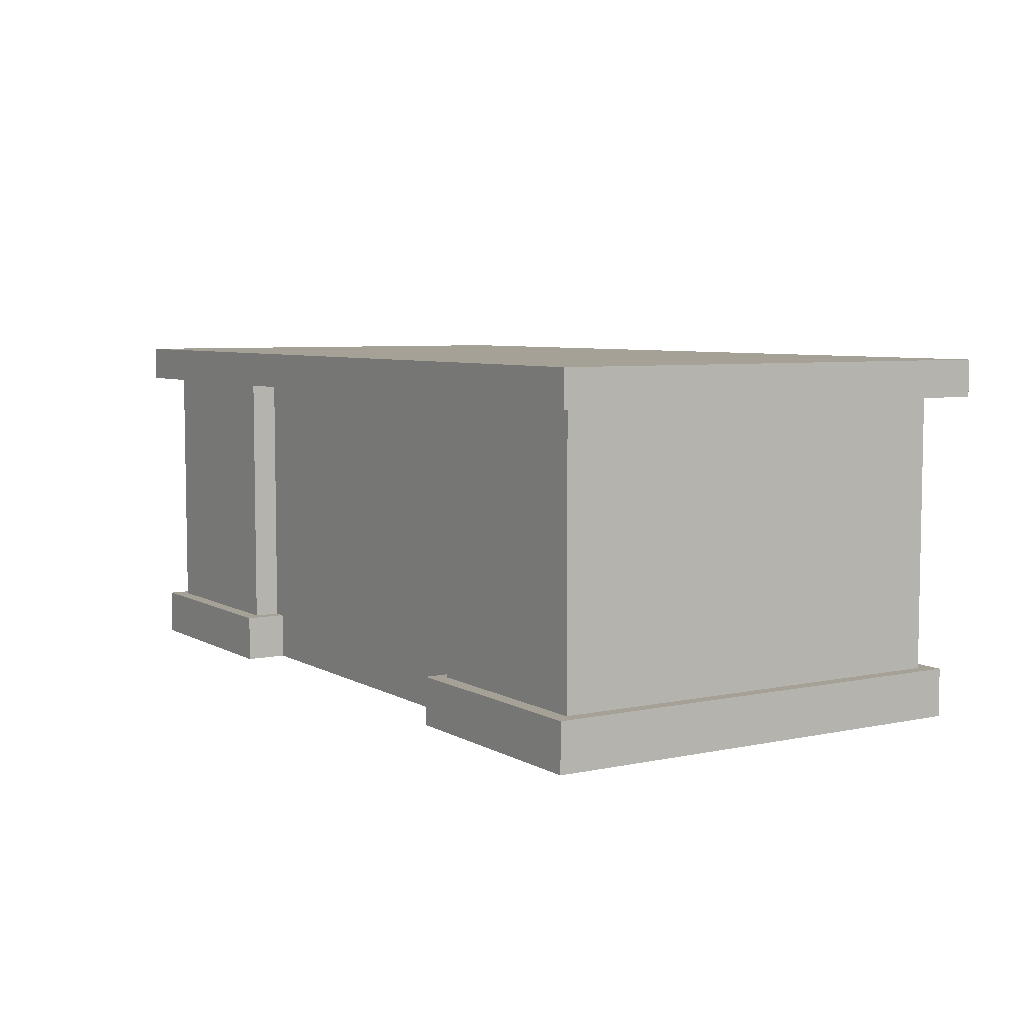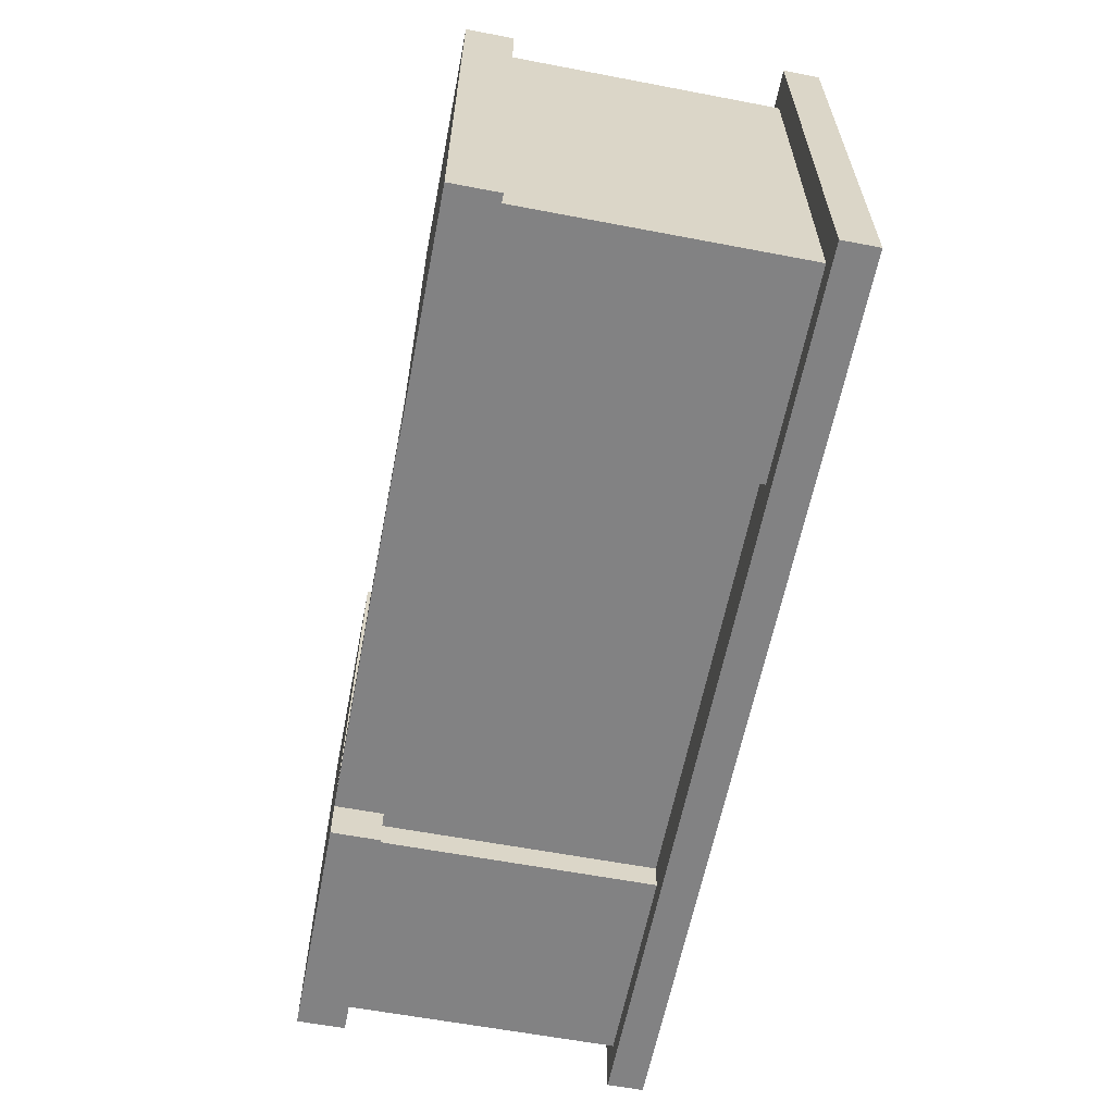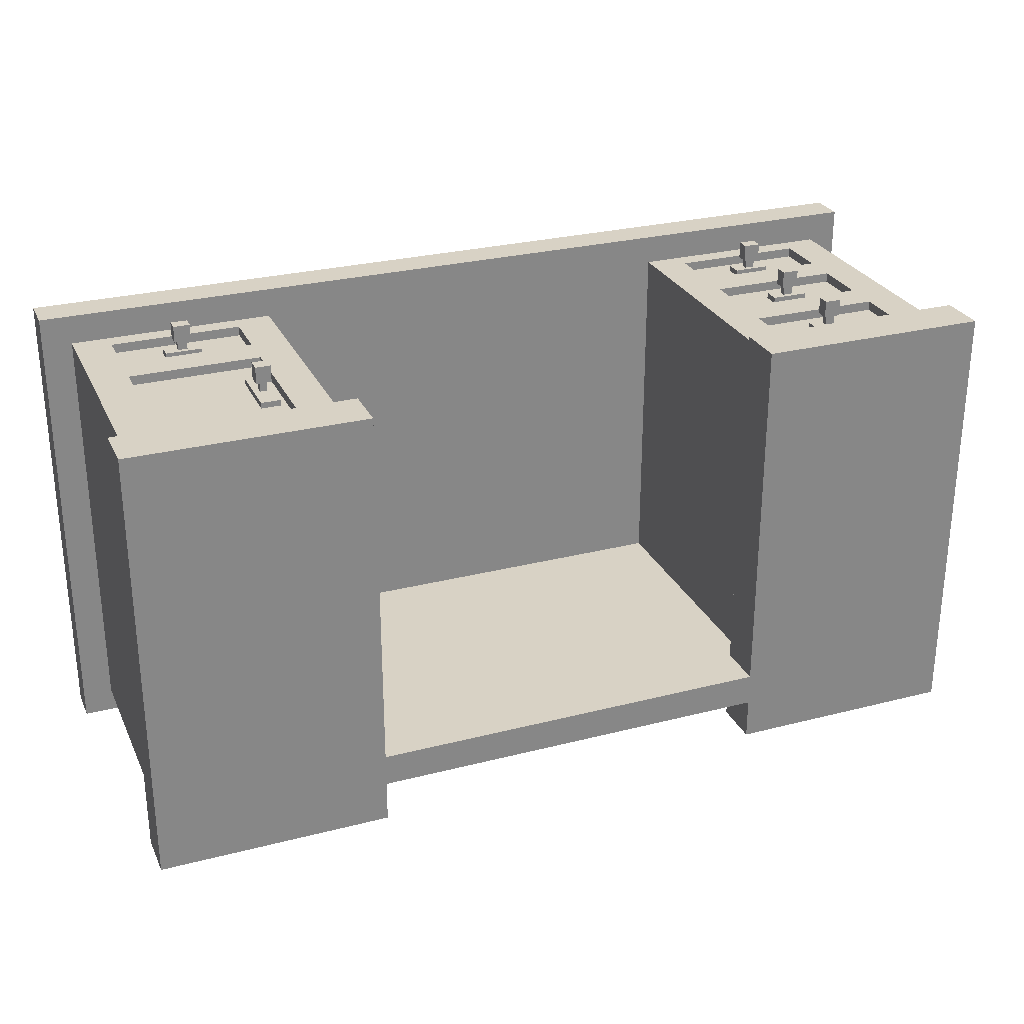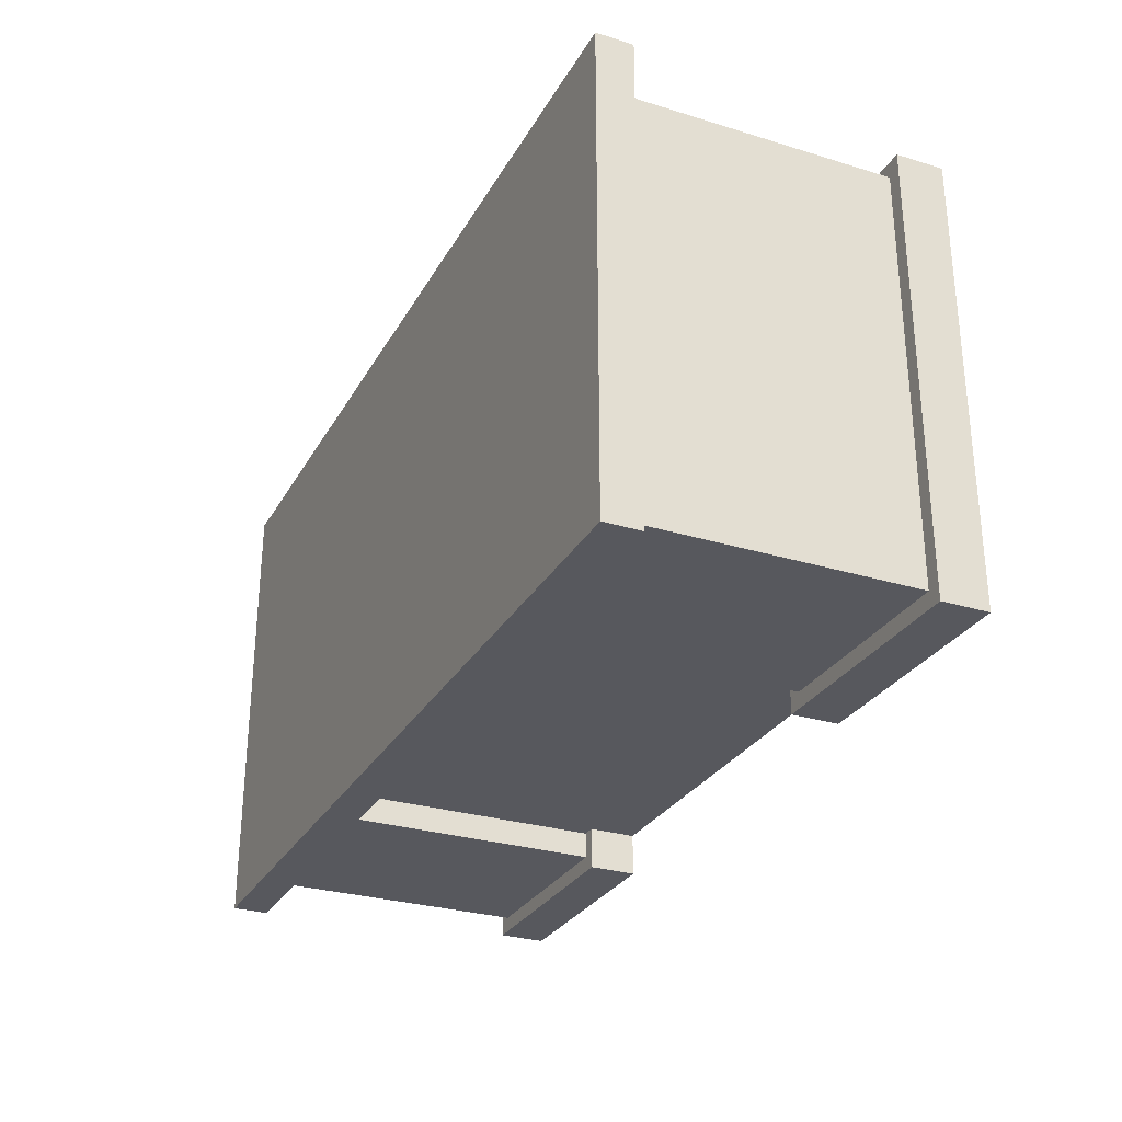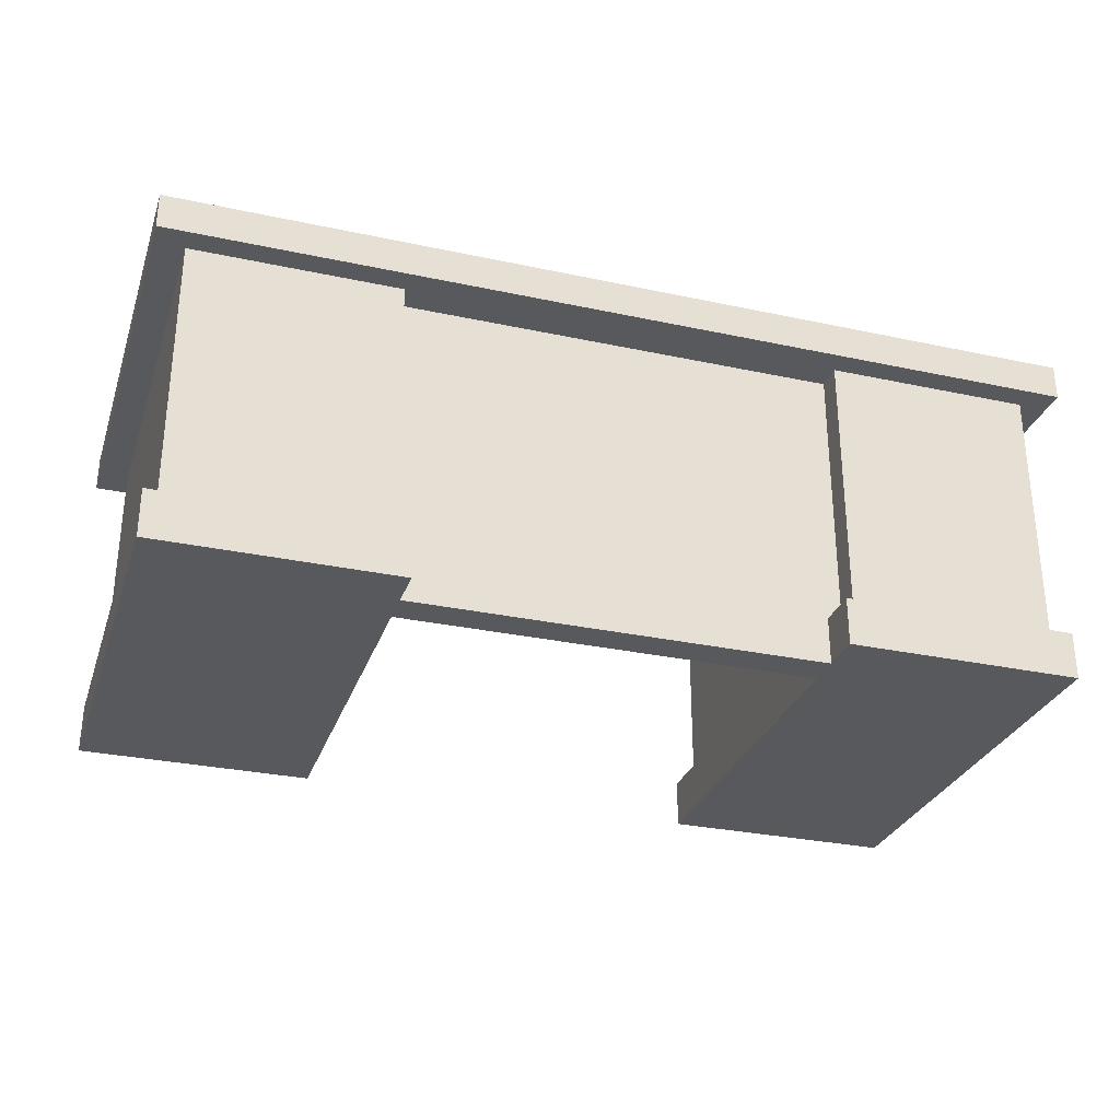
<metadata>
{"format":"obj","ext":"obj","renderer":"f3d","projection":"perspective","resolution":1024,"background":"white","views":[{"elev":6.1,"azim":-122.2,"up":"+Y"},{"elev":-60.9,"azim":79.0,"up":"+Z"},{"elev":27.7,"azim":-21.4,"up":"+Z"},{"elev":-28.9,"azim":-114.5,"up":"+Z"},{"elev":-29.6,"azim":162.5,"up":"+Y"}]}
</metadata>
<code>
o Prop_Desk_02_Malla.071
v 65.5 33.73 37.55
v 65.5 33.73 38.92
v 58.41 33.73 37.55
v 58.41 33.73 38.92
v 58.41 36.76 37.55
v 58.41 36.76 38.92
v 65.5 36.76 37.55
v 65.5 36.76 38.92
v 62.9 35.81 38.92
v 62.9 34.68 38.92
v 61.02 35.81 38.92
v 61.02 34.68 38.92
v 62.9 35.81 40.8
v 62.9 34.68 40.8
v 61.02 35.81 40.8
v 61.02 34.68 40.8
v 63.57 36.45 40.8
v 63.57 34.04 40.8
v 60.34 36.45 40.8
v 60.34 34.04 40.8
v 63.57 36.45 44.08
v 63.57 34.04 44.08
v 60.34 36.45 44.08
v 60.34 34.04 44.08
v 65.5 16.2 37.55
v 65.5 16.2 38.92
v 58.41 16.2 37.55
v 58.41 16.2 38.92
v 58.41 19.22 37.55
v 58.41 19.22 38.92
v 65.5 19.22 37.55
v 65.5 19.22 38.92
v 62.9 18.28 38.92
v 62.9 17.15 38.92
v 61.02 18.28 38.92
v 61.02 17.15 38.92
v 62.9 18.28 40.8
v 62.9 17.15 40.8
v 61.02 18.28 40.8
v 61.02 17.15 40.8
v 63.57 18.92 40.8
v 63.57 16.51 40.8
v 60.34 18.92 40.8
v 60.34 16.51 40.8
v 63.57 18.92 44.08
v 63.57 16.51 44.08
v 60.34 18.92 44.08
v 60.34 16.51 44.08
v 65.5 50.82 37.55
v 65.5 50.82 38.92
v 58.41 50.82 37.55
v 58.41 50.82 38.92
v 58.41 53.85 37.55
v 58.41 53.85 38.92
v 65.5 53.85 37.55
v 65.5 53.85 38.92
v 62.9 52.9 38.92
v 62.9 51.77 38.92
v 61.02 52.9 38.92
v 61.02 51.77 38.92
v 62.9 52.9 40.8
v 62.9 51.77 40.8
v 61.02 52.9 40.8
v 61.02 51.77 40.8
v 63.57 53.54 40.8
v 63.57 51.13 40.8
v 60.34 53.54 40.8
v 60.34 51.13 40.8
v 63.57 53.54 44.08
v 63.57 51.13 44.08
v 60.34 53.54 44.08
v 60.34 51.13 44.08
v -58.32 50.65 37.55
v -58.32 50.65 38.92
v -65.41 50.65 37.55
v -65.41 50.65 38.92
v -65.41 53.67 37.55
v -65.41 53.67 38.92
v -58.32 53.67 37.55
v -58.32 53.67 38.92
v -60.93 52.73 38.92
v -60.93 51.6 38.92
v -62.81 52.73 38.92
v -62.81 51.6 38.92
v -60.93 52.73 40.8
v -60.93 51.6 40.8
v -62.81 52.73 40.8
v -62.81 51.6 40.8
v -60.25 53.37 40.8
v -60.25 50.96 40.8
v -63.48 53.37 40.8
v -63.48 50.96 40.8
v -60.25 53.37 44.08
v -60.25 50.96 44.08
v -63.48 53.37 44.08
v -63.48 50.96 44.08
v -54.17 21.55 37.55
v -54.17 21.55 38.92
v -54.17 33.14 37.55
v -54.17 33.14 38.92
v -50.48 33.14 37.55
v -50.48 33.14 38.92
v -50.48 21.55 37.55
v -50.48 21.55 38.92
v -51.64 26.58 38.92
v -53.02 26.58 38.92
v -51.64 28.11 38.92
v -53.02 28.11 38.92
v -51.64 26.58 40.8
v -53.02 26.58 40.8
v -51.64 28.11 40.8
v -53.02 28.11 40.8
v -50.86 26.02 40.8
v -53.8 26.02 40.8
v -50.86 28.67 40.8
v -53.8 28.67 40.8
v -50.86 26.02 44.08
v -53.8 26.02 44.08
v -50.86 28.67 44.08
v -53.8 28.67 44.08
v 42.14 9.128 -40.64
v 42.14 9.128 39.64
v 81.69 9.128 -40.64
v 81.69 9.128 39.64
v 84.4 9.128 -43.66
v 84.4 9.128 42.66
v 39.43 9.128 42.66
v 39.42 9.128 -43.66
v 84.4 7e-06 -43.66
v 84.4 -7e-06 42.66
v 39.43 -7e-06 42.66
v 39.42 7e-06 -43.66
v 77.61 10.92 39.64
v 46.22 10.92 39.64
v 81.69 24.9 39.64
v 42.14 24.9 39.64
v 46.22 24.98 39.64
v 77.61 24.98 39.64
v 81.69 26.52 39.64
v 42.14 26.52 39.64
v 46.22 28.31 39.64
v 77.61 28.31 39.64
v 49.21 12.65 39.64
v 49.21 23.24 39.64
v 74.62 12.65 39.64
v 74.62 23.24 39.64
v 49.21 12.65 37.81
v 49.21 23.24 37.81
v 74.62 12.65 37.81
v 74.62 23.24 37.81
v 42.14 60.69 -40.64
v 42.14 60.69 39.64
v 81.69 60.69 -40.64
v 81.69 60.69 39.64
v -5.3e-05 60.69 -45.28
v 0 60.69 45.28
v 87.42 60.69 45.28
v 87.42 60.69 -45.28
v -5.3e-05 67.58 -45.28
v 0 67.58 45.28
v 87.42 67.58 45.28
v 87.42 67.58 -45.28
v 77.61 58.9 39.64
v 46.22 58.9 39.64
v 81.69 42.29 39.64
v 42.14 42.29 39.64
v 46.22 42.37 39.64
v 77.61 42.37 39.64
v 81.69 45.54 39.64
v 42.14 45.54 39.64
v 46.22 45.46 39.64
v 77.61 45.46 39.64
v 49.21 47.19 39.64
v 49.21 57.17 39.64
v 49.21 30.04 39.64
v 49.21 40.64 39.64
v 74.62 30.04 39.64
v 74.62 40.64 39.64
v 74.62 47.19 39.64
v 74.62 57.17 39.64
v 49.21 47.19 37.81
v 49.21 57.17 37.81
v 49.21 30.04 37.81
v 49.21 40.64 37.81
v 74.62 30.04 37.81
v 74.62 40.64 37.81
v 74.62 47.19 37.81
v 74.62 57.17 37.81
v -81.69 9.128 -40.64
v -81.69 9.128 39.64
v -81.69 60.69 -40.64
v -81.69 60.69 39.64
v -42.14 60.69 -40.64
v -42.14 60.69 39.64
v -42.14 9.128 -40.64
v -42.14 9.128 39.64
v -39.42 9.128 -43.66
v -39.42 9.128 42.66
v -84.4 9.128 42.66
v -84.4 9.128 -43.66
v -39.42 7e-06 -43.66
v -39.42 -7e-06 42.66
v -84.4 -7e-06 42.66
v -84.4 7e-06 -43.66
v -87.42 60.69 -45.28
v -87.42 60.69 45.28
v -87.42 67.58 -45.28
v -87.42 67.58 45.28
v -46.22 10.92 39.64
v -77.61 10.92 39.64
v -46.22 58.9 39.64
v -77.61 58.9 39.64
v -42.14 42.29 39.64
v -81.69 42.29 39.64
v -77.61 42.37 39.64
v -46.22 42.37 39.64
v -42.14 45.54 39.64
v -81.69 45.54 39.64
v -77.61 45.46 39.64
v -46.22 45.46 39.64
v -74.62 47.19 39.64
v -74.62 57.17 39.64
v -74.62 12.65 39.64
v -74.62 40.64 39.64
v -49.21 12.65 39.64
v -49.21 40.64 39.64
v -49.21 47.19 39.64
v -49.21 57.17 39.64
v -74.62 47.19 37.81
v -74.62 57.17 37.81
v -74.62 12.65 37.81
v -74.62 40.64 37.81
v -49.21 12.65 37.81
v -49.21 40.64 37.81
v -49.21 47.19 37.81
v -49.21 57.17 37.81
v 42.14 2e-05 -35.63
v 42.14 60.69 -35.63
v -42.14 60.69 -35.63
v -42.14 2e-05 -35.63
v 42.14 1.9e-05 -29.36
v 42.14 60.69 -29.36
v -42.14 60.69 -29.36
v -42.14 1.9e-05 -29.36
f 2 3 1
f 4 5 3
f 6 7 5
f 8 1 7
f 21 24 22
f 2 9 10
f 6 9 8
f 4 11 6
f 2 12 4
f 9 14 10
f 11 13 9
f 12 15 11
f 12 14 16
f 14 17 18
f 15 17 13
f 16 19 15
f 14 20 16
f 17 22 18
f 17 23 21
f 20 23 19
f 18 24 20
f 26 27 25
f 28 29 27
f 30 31 29
f 32 25 31
f 45 48 46
f 26 33 34
f 30 33 32
f 28 35 30
f 26 36 28
f 33 38 34
f 35 37 33
f 36 39 35
f 36 38 40
f 38 41 42
f 39 41 37
f 40 43 39
f 38 44 40
f 41 46 42
f 41 47 45
f 44 47 43
f 42 48 44
f 50 51 49
f 52 53 51
f 54 55 53
f 56 49 55
f 69 72 70
f 50 57 58
f 54 57 56
f 52 59 54
f 50 60 52
f 57 62 58
f 59 61 57
f 60 63 59
f 60 62 64
f 62 65 66
f 63 65 61
f 64 67 63
f 62 68 64
f 65 70 66
f 65 71 69
f 68 71 67
f 66 72 68
f 74 75 73
f 76 77 75
f 78 79 77
f 80 73 79
f 93 96 94
f 74 81 82
f 78 81 80
f 76 83 78
f 74 84 76
f 81 86 82
f 83 85 81
f 84 87 83
f 84 86 88
f 86 89 90
f 87 89 85
f 88 91 87
f 86 92 88
f 89 94 90
f 89 95 93
f 92 95 91
f 90 96 92
f 98 99 97
f 100 101 99
f 102 103 101
f 104 97 103
f 117 120 118
f 98 105 106
f 104 107 105
f 100 107 102
f 98 108 100
f 106 109 110
f 107 109 105
f 108 111 107
f 106 112 108
f 109 114 110
f 111 113 109
f 112 115 111
f 110 116 112
f 114 117 118
f 115 117 113
f 116 119 115
f 114 120 116
f 131 129 130
f 124 125 123
f 122 126 124
f 122 128 127
f 125 121 123
f 126 129 125
f 127 130 126
f 128 131 127
f 132 125 129
f 122 133 134
f 123 135 124
f 121 122 136
f 136 134 137
f 147 150 148
f 135 133 124
f 123 139 135
f 121 136 140
f 140 137 141
f 137 142 141
f 138 139 142
f 143 133 145
f 134 144 137
f 138 145 133
f 138 144 146
f 143 149 147
f 143 148 144
f 146 149 145
f 150 144 148
f 151 170 152
f 160 162 159
f 153 154 169
f 181 188 182
f 152 155 151
f 152 157 156
f 154 158 157
f 151 158 153
f 156 161 160
f 158 161 157
f 159 158 155
f 169 163 172
f 152 163 154
f 170 164 152
f 165 123 153
f 121 153 123
f 121 166 151
f 166 141 167
f 183 186 184
f 165 142 139
f 153 169 165
f 151 166 170
f 171 166 167
f 167 172 171
f 165 172 168
f 173 172 179
f 164 173 174
f 175 142 177
f 167 175 176
f 168 177 142
f 168 176 178
f 163 179 172
f 163 174 180
f 173 187 181
f 173 182 174
f 175 185 183
f 175 184 176
f 178 185 177
f 186 176 184
f 180 187 179
f 188 174 182
f 191 218 192
f 208 159 207
f 193 194 217
f 202 204 201
f 229 236 230
f 195 198 197
f 196 199 198
f 190 200 199
f 197 189 195
f 198 201 197
f 199 202 198
f 200 203 199
f 204 197 201
f 192 205 191
f 206 194 156
f 194 155 156
f 205 193 191
f 206 207 205
f 206 160 208
f 207 155 205
f 190 209 210
f 217 211 220
f 192 211 194
f 218 212 192
f 213 195 193
f 189 193 195
f 189 214 191
f 214 210 215
f 231 234 232
f 213 209 196
f 193 217 213
f 191 214 218
f 218 215 219
f 215 220 219
f 216 217 220
f 221 220 227
f 212 221 222
f 223 209 225
f 210 224 215
f 216 225 209
f 216 224 226
f 211 227 220
f 211 222 228
f 221 235 229
f 221 230 222
f 223 233 231
f 223 232 224
f 226 233 225
f 234 224 232
f 228 235 227
f 236 222 230
f 243 241 242
f 238 240 239
f 241 240 237
f 2 4 3
f 4 6 5
f 6 8 7
f 8 2 1
f 21 23 24
f 2 8 9
f 6 11 9
f 4 12 11
f 2 10 12
f 9 13 14
f 11 15 13
f 12 16 15
f 12 10 14
f 14 13 17
f 15 19 17
f 16 20 19
f 14 18 20
f 17 21 22
f 17 19 23
f 20 24 23
f 18 22 24
f 26 28 27
f 28 30 29
f 30 32 31
f 32 26 25
f 45 47 48
f 26 32 33
f 30 35 33
f 28 36 35
f 26 34 36
f 33 37 38
f 35 39 37
f 36 40 39
f 36 34 38
f 38 37 41
f 39 43 41
f 40 44 43
f 38 42 44
f 41 45 46
f 41 43 47
f 44 48 47
f 42 46 48
f 50 52 51
f 52 54 53
f 54 56 55
f 56 50 49
f 69 71 72
f 50 56 57
f 54 59 57
f 52 60 59
f 50 58 60
f 57 61 62
f 59 63 61
f 60 64 63
f 60 58 62
f 62 61 65
f 63 67 65
f 64 68 67
f 62 66 68
f 65 69 70
f 65 67 71
f 68 72 71
f 66 70 72
f 74 76 75
f 76 78 77
f 78 80 79
f 80 74 73
f 93 95 96
f 74 80 81
f 78 83 81
f 76 84 83
f 74 82 84
f 81 85 86
f 83 87 85
f 84 88 87
f 84 82 86
f 86 85 89
f 87 91 89
f 88 92 91
f 86 90 92
f 89 93 94
f 89 91 95
f 92 96 95
f 90 94 96
f 98 100 99
f 100 102 101
f 102 104 103
f 104 98 97
f 117 119 120
f 98 104 105
f 104 102 107
f 100 108 107
f 98 106 108
f 106 105 109
f 107 111 109
f 108 112 111
f 106 110 112
f 109 113 114
f 111 115 113
f 112 116 115
f 110 114 116
f 114 113 117
f 115 119 117
f 116 120 119
f 114 118 120
f 131 132 129
f 124 126 125
f 122 127 126
f 122 121 128
f 125 128 121
f 126 130 129
f 127 131 130
f 128 132 131
f 132 128 125
f 122 124 133
f 136 122 134
f 147 149 150
f 135 138 133
f 140 136 137
f 137 138 142
f 138 135 139
f 143 134 133
f 134 143 144
f 138 146 145
f 138 137 144
f 143 145 149
f 143 147 148
f 146 150 149
f 150 146 144
f 160 161 162
f 181 187 188
f 152 156 155
f 152 154 157
f 154 153 158
f 151 155 158
f 156 157 161
f 158 162 161
f 159 162 158
f 169 154 163
f 152 164 163
f 170 171 164
f 165 139 123
f 121 151 153
f 121 140 166
f 166 140 141
f 183 185 186
f 165 168 142
f 171 170 166
f 167 168 172
f 165 169 172
f 173 171 172
f 164 171 173
f 175 141 142
f 167 141 175
f 168 178 177
f 168 167 176
f 163 180 179
f 163 164 174
f 173 179 187
f 173 181 182
f 175 177 185
f 175 183 184
f 178 186 185
f 186 178 176
f 180 188 187
f 188 180 174
f 208 160 159
f 202 203 204
f 229 235 236
f 195 196 198
f 196 190 199
f 190 189 200
f 197 200 189
f 198 202 201
f 199 203 202
f 200 204 203
f 204 200 197
f 192 206 205
f 206 192 194
f 194 193 155
f 205 155 193
f 206 208 207
f 206 156 160
f 207 159 155
f 190 196 209
f 217 194 211
f 192 212 211
f 218 219 212
f 213 196 195
f 189 191 193
f 189 190 214
f 214 190 210
f 231 233 234
f 213 216 209
f 218 214 215
f 215 216 220
f 216 213 217
f 221 219 220
f 212 219 221
f 223 210 209
f 210 223 224
f 216 226 225
f 216 215 224
f 211 228 227
f 211 212 222
f 221 227 235
f 221 229 230
f 223 225 233
f 223 231 232
f 226 234 233
f 234 226 224
f 228 236 235
f 236 228 222
f 243 244 241
f 238 237 240
f 241 244 240

</code>
